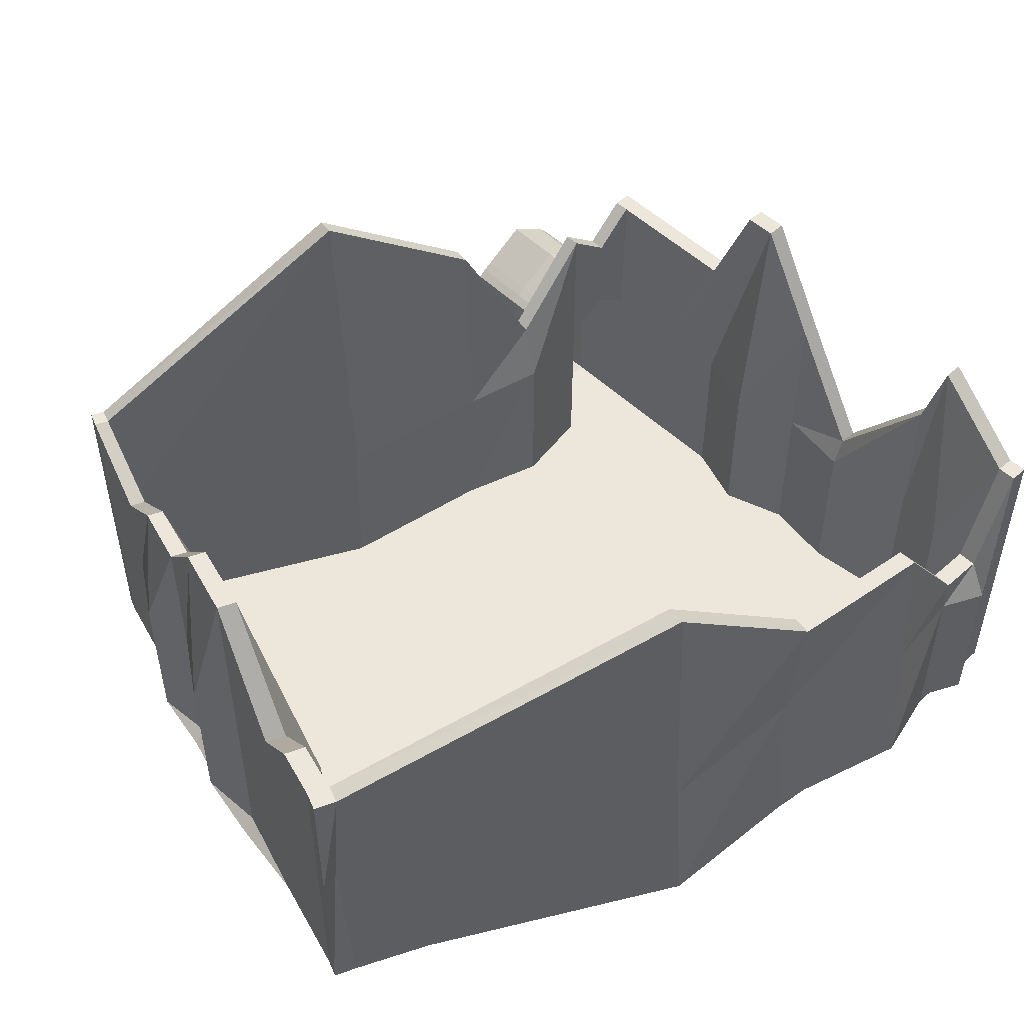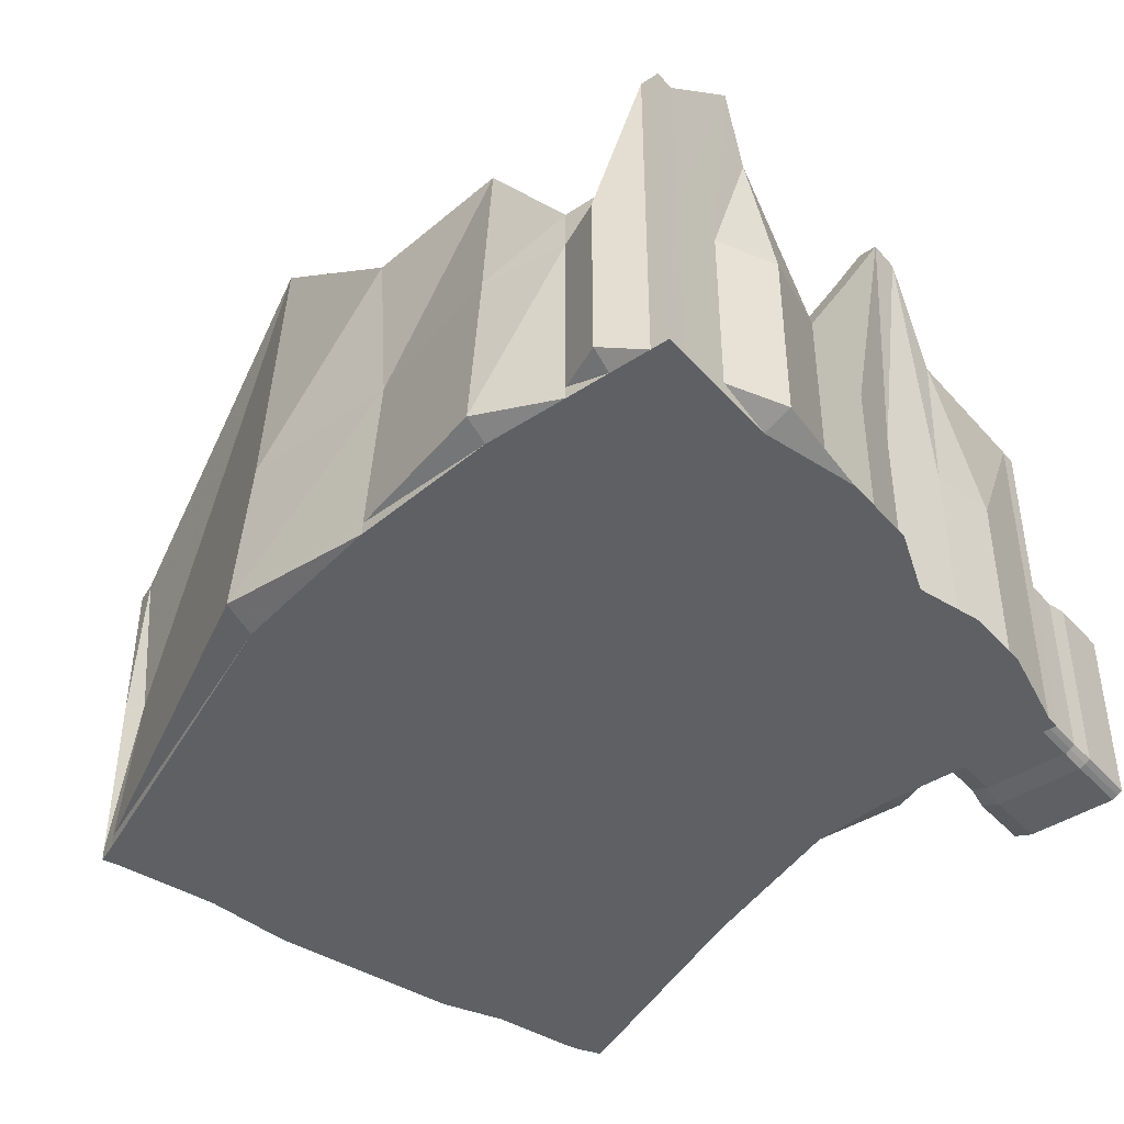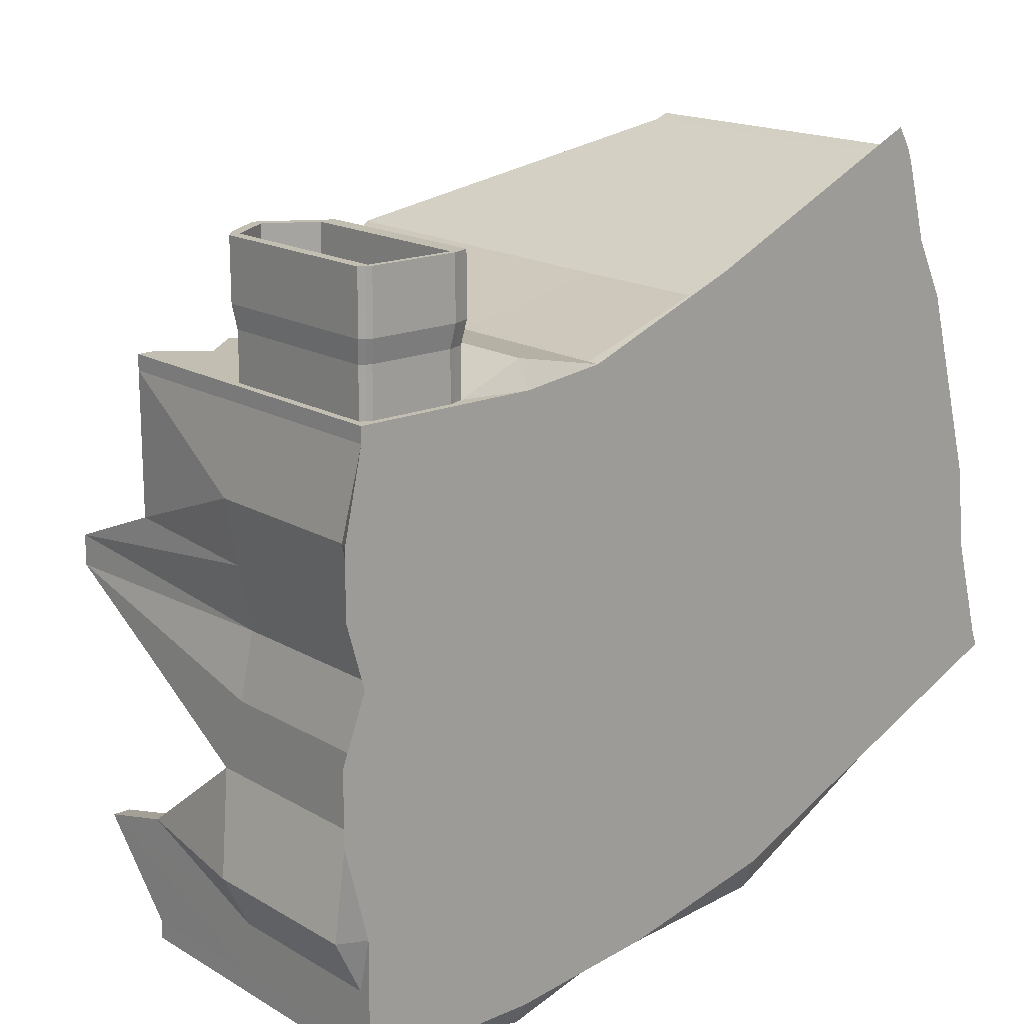
<metadata>
{"format":"obj","ext":"obj","renderer":"f3d","projection":"perspective","resolution":1024,"background":"white","views":[{"elev":51.0,"azim":136.3,"up":"+Y"},{"elev":-42.8,"azim":-141.8,"up":"+Y"},{"elev":17.1,"azim":-40.8,"up":"+Z"}]}
</metadata>
<code>
o Cube
v 1.659 -0.02215 -9.479
v 1.722 -0.02215 1.722
v -1.722 -0.02215 1.722
v -1.785 -0.02215 -9.479
v 1.659 0.2142 -9.924
v 1.722 0.2142 2.222
v -1.722 0.2142 1.722
v -1.785 0.2142 -9.479
v 4.421 -0.02214 -9.15
v 3.268 -0.02214 1.917
v 4.421 0.2142 -9.15
v 3.268 0.2142 1.917
v 7.429 -0.02214 -8.484
v 6.276 -0.02214 3.104
v 7.429 0.2142 -9.089
v 6.276 0.2142 2.53
v 13.84 -0.02214 -5.621
v 10.99 -0.02214 4.767
v 13.84 0.2142 -5.621
v 10.99 0.2142 4.767
v 1.719 -0.02215 1.431
v -1.725 -0.02215 1.431
v 1.719 0.2142 1.156
v -1.725 0.2142 1.431
v 3.307 -0.02214 1.631
v 3.307 0.2142 1.631
v 6.315 -0.02214 2.297
v 6.315 0.2142 2.121
v 11.09 -0.02214 4.504
v 11.09 0.2142 4.504
v -1.781 -0.02215 -9.12
v -1.781 0.2142 -9.12
v 1.663 -0.02215 -9.12
v 1.663 0.2142 -9.12
v 4.372 -0.02214 -8.797
v 4.372 0.2142 -8.691
v 7.38 -0.02214 -8.132
v 7.38 0.2142 -8.132
v 13.72 -0.02214 -5.297
v 13.72 0.2142 -5.297
v 10.75 0.2142 4.665
v 13.44 0.2142 -5.786
v 13.44 -0.02214 -5.786
v 10.75 -0.02214 5.186
v 10.84 0.2142 4.4
v 10.84 -0.02214 4.4
v 13.33 -0.02214 -5.459
v 13.33 0.2142 -5.459
v -1.444 -0.02215 -9.479
v -1.381 -0.02215 1.722
v -1.444 0.2142 -9.479
v -1.381 0.2142 1.722
v -1.384 -0.02215 1.431
v -1.384 0.2142 1.431
v -1.44 -0.02215 -9.12
v -1.44 0.2142 -9.12
v 1.659 3.477 -9.67
v 1.722 3.477 2.222
v -1.722 3.477 1.722
v -1.785 3.477 -9.479
v 4.421 3.477 -8.896
v 3.268 3.477 1.917
v 7.429 3.477 -8.801
v 6.276 3.477 2.53
v 13.84 3.477 -5.621
v 10.99 3.477 4.767
v 1.719 3.477 1.156
v -1.725 3.477 1.431
v 3.307 3.477 1.495
v 6.315 3.477 1.986
v 11.09 3.477 4.504
v -1.781 3.477 -9.12
v 1.663 3.477 -9.12
v 4.372 3.477 -8.691
v 7.38 3.477 -7.783
v 13.72 3.477 -5.297
v 10.75 3.477 4.665
v 13.44 3.477 -5.497
v 10.84 3.477 4.4
v 13.33 3.477 -5.111
v -1.444 3.477 -9.479
v -1.381 3.477 1.722
v -1.384 3.477 1.431
v -1.44 3.477 -9.12
v 1.659 6.35 -9.479
v 1.722 4.7 1.722
v -1.722 6.35 1.722
v -1.785 6.35 -9.479
v 4.421 6.35 -9.15
v 3.268 7.828 1.917
v 7.429 8.838 -8.484
v 6.276 10.22 2.583
v 13.84 6.35 -5.621
v 10.99 6.35 4.767
v 1.719 4.7 1.431
v -1.725 6.35 1.431
v 3.307 7.828 1.631
v 6.315 10.22 2.297
v 11.09 6.35 4.504
v -1.781 6.35 -9.12
v 1.663 6.35 -9.12
v 4.372 6.35 -8.797
v 7.38 8.838 -8.132
v 13.72 6.35 -5.297
v 10.75 6.35 4.665
v 13.44 6.35 -5.786
v 10.84 6.35 4.4
v 13.33 6.35 -5.459
v -1.444 6.35 -9.479
v -1.381 6.35 1.722
v -1.384 6.35 1.431
v -1.44 6.35 -9.12
v -0.6343 0.2142 1.431
v -0.6906 0.2142 -9.12
v -0.6942 -0.02215 -9.479
v -0.6313 -0.02215 1.722
v -0.6942 0.2142 -9.861
v -0.6313 0.2142 1.722
v -0.6343 -0.02215 1.431
v -0.6906 -0.02215 -9.12
v -0.6343 3.972 1.431
v -0.6906 3.477 -9.12
v -0.6942 3.477 -9.861
v -0.6313 3.972 1.722
v -0.6343 5.658 1.431
v -0.6906 4.211 -9.12
v -0.6942 4.211 -9.479
v -0.6313 5.658 1.722
v 0.179 0.2142 1.431
v 0.1227 0.2142 -8.803
v 0.1191 -0.02215 -9.479
v 0.182 -0.02215 1.722
v 0.1191 0.2142 -9.479
v 0.182 0.2142 1.722
v 0.179 -0.02215 1.431
v 0.1227 -0.02215 -9.12
v 0.179 3.477 1.431
v 0.1227 3.477 -8.803
v 0.1191 3.477 -9.479
v 0.182 3.477 1.722
v 0.179 6.35 1.431
v 0.1227 4.211 -9.12
v 0.1191 4.211 -9.479
v 0.182 6.35 1.722
v 0.182 0.1087 1.722
v -1.577 3.477 1.722
v -1.577 0.2142 1.722
v -0.6313 4.194 1.722
v 0.4897 0.2142 1.722
v -0.6313 0.1087 1.722
v 0.182 3.699 1.722
v 0.4897 3.477 1.722
v -1.381 0.1087 1.722
v -1.381 3.699 1.722
v 0.3165 0.1569 1.722
v -1.482 0.1569 1.722
v -1.471 3.593 1.722
v 0.3457 3.593 1.722
v -1.381 0.2142 2.629
v -1.381 3.477 2.629
v -0.6313 0.2142 2.629
v -0.6313 3.972 2.629
v 0.182 0.2142 2.629
v 0.182 3.477 2.629
v 0.182 0.1087 2.629
v -1.577 3.477 2.629
v -1.577 0.2142 2.629
v -0.6313 4.194 2.629
v 0.4897 0.2142 2.629
v -0.6313 0.1087 2.629
v 0.182 3.699 2.629
v 0.4897 3.477 2.629
v -1.381 0.1087 2.629
v -1.381 3.699 2.629
v 0.3165 0.1569 2.629
v -1.482 0.1569 2.629
v -1.471 3.593 2.629
v 0.3457 3.593 2.629
v -1.421 0.1289 3.056
v -1.421 3.555 3.056
v -0.6334 0.1289 3.056
v -0.6334 4.075 3.056
v 0.2206 0.1289 3.056
v 0.2206 3.555 3.056
v 0.2206 0.01806 3.056
v -1.626 3.555 3.056
v -1.626 0.1289 3.056
v -0.6334 4.308 3.056
v 0.5437 0.1289 3.056
v -0.6334 0.01806 3.056
v 0.2206 3.788 3.056
v 0.5437 3.555 3.056
v -1.421 0.01806 3.056
v -1.421 3.788 3.056
v 0.3619 0.06864 3.056
v -1.526 0.06864 3.056
v -1.515 3.677 3.056
v 0.3925 3.677 3.056
v -1.421 0.1289 4.194
v -1.421 3.555 4.194
v -0.6334 0.1289 4.194
v -0.6334 4.075 4.194
v 0.2206 0.1289 4.194
v 0.2206 3.555 4.194
v 0.2206 0.01806 4.194
v -1.626 3.555 4.194
v -1.626 0.1289 4.194
v -0.6334 4.308 4.194
v 0.5437 0.1289 4.194
v -0.6334 0.01806 4.194
v 0.2206 3.788 4.194
v 0.5437 3.555 4.194
v -1.421 0.01806 4.194
v -1.421 3.788 4.194
v 0.3619 0.06864 4.194
v -1.526 0.06864 4.194
v -1.515 3.677 4.194
v 0.3925 3.677 4.194
v -2.085 -0.02215 -0.1963
v -1.962 0.2142 -0.1963
v 1.71 -0.02215 -0.1963
v 1.71 0.2142 -0.1963
v 3.471 -0.02214 0.02269
v 3.471 0.2142 0.0227
v 6.479 -0.02214 0.6885
v 6.479 0.2142 0.6885
v 11.5 -0.02214 2.993
v 11.5 0.2142 2.993
v 10.91 0.2142 2.88
v 11.23 -0.02214 2.88
v -1.393 -0.02215 -0.1963
v -1.393 0.2142 -0.1963
v -1.962 3.477 -0.1963
v 11.5 3.477 2.993
v 10.91 3.477 2.88
v -1.393 3.477 -0.1963
v -1.734 6.35 -1.25
v 11.5 5.387 2.993
v 11.23 5.387 2.88
v -1.393 6.35 -1.25
v -0.6429 -0.02215 -0.1963
v -0.6429 0.2142 -0.1963
v 0.1704 -0.02215 -0.1963
v 0.1704 0.2142 -0.1963
v 11.52 0.2142 1.73
v -1.399 -0.02215 -1.426
v 11.23 3.477 1.73
v 11.52 6.35 1.73
v -0.6495 -0.02215 -1.426
v 0.1638 -0.02215 -1.426
v -2.092 -0.02215 -1.426
v -1.74 0.2142 -1.426
v 1.704 -0.02215 -1.426
v 1.704 0.2142 -1.426
v 3.596 -0.02214 -1.193
v 3.596 0.2142 -1.193
v 6.604 -0.02214 -0.5271
v 6.604 0.2142 -0.5271
v 12.05 -0.02214 1.85
v 12.22 0.2142 1.85
v 11.52 -0.02214 1.73
v -1.399 0.2142 -1.426
v -1.74 3.477 -1.426
v 12.22 3.477 1.85
v -1.399 3.477 -1.426
v -1.74 8.446 -2.074
v 11.8 6.35 1.85
v -1.399 8.446 -2.074
v -0.6495 0.2142 -1.426
v 0.1638 0.2142 -1.426
v 12.48 0.2142 -3.544
v -1.429 -0.02215 -7.071
v 12.12 3.477 -3.544
v 12.85 5.43 -3.544
v -0.6796 -0.02215 -7.071
v 0.1336 -0.02215 -7.071
v -1.77 -0.02215 -7.071
v -2.275 0.2142 -7.071
v 1.674 -0.02215 -7.071
v 1.674 0.2142 -7.071
v 4.165 -0.02214 -6.772
v 4.165 0.2142 -6.772
v 7.173 -0.02214 -6.106
v 7.173 0.2142 -6.106
v 13.21 -0.02214 -3.393
v 13.21 0.2142 -3.393
v 12.85 -0.02214 -3.544
v -1.429 0.2142 -7.071
v -2.275 3.477 -7.071
v 13.21 3.477 -3.393
v -1.429 3.477 -7.071
v -1.77 6.35 -7.071
v 13.21 5.43 -3.393
v -1.429 6.35 -7.071
v -0.6796 0.2142 -7.071
v 0.1336 0.2142 -7.071
v 12.42 0.2142 -1.876
v -1.42 -0.02215 -5.285
v 12.06 3.477 -1.876
v 12.42 7.651 -1.876
v -0.6701 -0.02215 -5.285
v 0.1432 -0.02215 -5.285
v -2.222 -0.02215 -5.285
v -1.761 0.2142 -5.285
v 1.683 -0.02215 -5.285
v 1.683 0.2142 -5.285
v 3.985 -0.02214 -5.007
v 3.985 0.2142 -5.007
v 6.993 -0.02214 -4.341
v 6.993 0.2142 -4.341
v 13.01 -0.02214 -1.735
v 12.76 0.2142 -1.735
v 12.42 -0.02214 -1.876
v -1.219 0.2142 -5.285
v -1.761 3.477 -5.285
v 12.76 3.477 -1.735
v -1.219 3.477 -5.285
v -1.761 4.014 -5.285
v 12.76 7.651 -1.735
v -1.42 4.014 -5.285
v -0.6701 0.2142 -5.285
v 0.1432 0.2142 -5.285
v 12.09 0.2142 -0.5669
v -1.412 -0.02215 -3.885
v 12.09 3.477 -0.5669
v 12.09 7.671 -0.5669
v -0.6626 -0.02215 -3.885
v 0.1507 -0.02215 -3.885
v -2.214 -0.02215 -3.885
v -1.753 0.2142 -3.885
v 1.691 -0.02215 -3.885
v 1.691 0.2142 -3.885
v 3.844 -0.02214 -3.623
v 3.844 0.2142 -3.623
v 6.852 -0.02214 -2.957
v 6.852 0.2142 -2.957
v 12.66 -0.02214 -0.4337
v 12.84 0.2142 -0.4337
v 12.09 -0.02214 -0.5669
v -1.412 0.2142 -3.885
v -1.753 3.477 -3.885
v 12.84 3.477 -0.4337
v -1.412 3.477 -3.885
v -1.753 6.35 -3.885
v 12.41 7.671 -0.4337
v -1.412 6.35 -3.885
v -0.6626 0.2142 -3.885
v 0.1507 0.2142 -3.885
v 13.09 0.2142 -4.502
v -1.435 -0.02215 -8.095
v 13.09 3.477 -4.502
v 13.09 6.35 -4.502
v -0.6851 -0.02215 -8.095
v 0.1282 -0.02215 -8.095
v -1.776 -0.02215 -8.095
v -1.776 0.2142 -8.095
v 1.668 -0.02215 -8.095
v 1.668 0.2142 -8.095
v 4.269 -0.02214 -7.785
v 4.269 0.2142 -7.785
v 7.277 -0.02214 -7.119
v 7.277 0.2142 -7.119
v 13.46 -0.02214 -4.345
v 13.46 0.2142 -4.345
v 13.09 -0.02214 -4.502
v -1.226 0.2142 -8.095
v -1.776 3.477 -8.095
v 13.46 3.477 -4.345
v -1.226 3.477 -8.095
v -1.776 7.875 -7.485
v 13.46 6.35 -4.345
v -1.435 7.875 -7.485
v -0.6851 0.2142 -8.095
v 0.1282 0.2142 -8.095
v 11.28 0.2142 0.5817
v -1.406 -0.02215 -2.655
v 11 3.477 0.5817
v 11.81 6.35 0.5817
v -0.6561 -0.02215 -2.655
v 0.1572 -0.02215 -2.655
v -1.747 -0.02215 -2.655
v -1.488 0.2142 -2.655
v 1.697 -0.02215 -2.655
v 1.697 0.2142 -2.655
v 3.72 -0.02214 -2.408
v 3.72 0.2142 -2.408
v 6.728 -0.02214 -1.742
v 6.728 0.2142 -1.742
v 12.35 -0.02214 0.7082
v 12.11 0.2142 0.7082
v 11.81 -0.02214 0.5817
v -0.989 0.2142 -2.655
v -1.488 3.477 -2.655
v 12.11 3.477 0.7082
v -0.989 3.477 -2.655
v -1.747 8.446 -2.655
v 12.11 6.35 0.7082
v -1.406 8.446 -2.655
v -0.6561 0.2142 -2.655
v 0.1572 0.2142 -2.655
f 53 50 3 22
f 19 42 78 65
f 40 19 65 76
f 3 156 147 7
f 31 32 8 4
f 51 49 4 8
f 45 28 70 79
f 1 5 11 9
f 6 2 10 12
f 33 1 9 35
f 26 23 67 69
f 35 9 13 37
f 9 11 15 13
f 12 10 14 16
f 29 30 20 18
f 43 42 19 17
f 41 44 18 20
f 47 43 17 39
f 231 53 22 219
f 6 12 62 58
f 222 23 26 224
f 3 7 24 22
f 224 26 28 226
f 2 21 25 10
f 38 48 80 75
f 10 25 27 14
f 227 228 30 29
f 44 46 29 18
f 355 356 32 31
f 357 33 35 359
f 359 35 37 361
f 365 47 39 363
f 49 55 31 4
f 220 24 68 233
f 15 11 61 63
f 149 6 58 152
f 20 30 71 66
f 17 19 40 39
f 34 36 74 73
f 13 15 42 43
f 16 14 44 41
f 37 13 43 47
f 226 28 45 229
f 14 27 46 44
f 361 37 47 365
f 8 32 72 60
f 119 116 50 53
f 11 5 57 61
f 116 150 153 50
f 117 115 49 51
f 241 119 53 231
f 242 232 54 113
f 115 120 55 49
f 41 20 66 77
f 233 68 96 237
f 73 74 102 101
f 64 77 105 92
f 75 80 108 103
f 87 157 154 110
f 58 62 90 86
f 369 84 112 372
f 62 64 92 90
f 77 66 94 105
f 68 59 87 96
f 76 65 93 104
f 70 69 97 98
f 368 76 104 371
f 74 75 103 102
f 7 147 146 59
f 24 7 59 68
f 130 34 73 138
f 42 15 63 78
f 364 40 76 368
f 117 51 81 123
f 12 16 64 62
f 229 45 79 235
f 28 26 69 70
f 129 113 118 134
f 16 41 77 64
f 51 8 60 81
f 36 38 75 74
f 366 56 84 369
f 111 96 87 110
f 95 86 90 97
f 97 90 92 98
f 107 105 94 99
f 240 237 96 111
f 239 107 99 238
f 109 88 100 112
f 85 101 102 89
f 89 102 103 91
f 106 108 104 93
f 98 92 105 107
f 91 103 108 106
f 125 111 110 128
f 127 109 112 126
f 69 67 95 97
f 66 71 99 94
f 152 58 86 158
f 81 60 88 109
f 235 79 107 239
f 79 70 98 107
f 138 73 101 142
f 121 83 111 125
f 78 63 91 106
f 63 61 89 91
f 61 57 85 89
f 60 72 100 88
f 123 81 109 127
f 65 78 106 93
f 129 134 140 137
f 135 132 116 119
f 132 145 150 116
f 133 131 115 117
f 243 135 119 241
f 244 242 113 129
f 131 136 120 115
f 56 114 122 84
f 133 117 123 139
f 118 113 54 52
f 141 125 128 144
f 143 127 126 142
f 154 148 128 110
f 84 122 126 112
f 137 121 125 141
f 139 123 127 143
f 83 82 52 54
f 114 130 138 122
f 148 151 144 128
f 122 138 142 126
f 21 2 132 135
f 132 2 155 145
f 5 1 131 133
f 221 21 135 243
f 222 244 129 23
f 1 33 136 131
f 5 133 139 57
f 23 129 137 67
f 95 141 144 86
f 85 143 142 101
f 67 137 141 95
f 57 139 143 85
f 152 158 178 172
f 158 151 171 178
f 156 153 173 176
f 155 149 169 175
f 154 157 177 174
f 149 152 172 169
f 153 150 170 173
f 151 148 168 171
f 140 134 163 164
f 157 146 166 177
f 2 6 149 155
f 50 153 156 3
f 59 146 157 87
f 158 86 144 151
f 137 140 124 121
f 121 124 82 83
f 159 160 180 179
f 163 161 181 183
f 178 171 191 198
f 176 173 193 196
f 175 169 189 195
f 167 176 196 187
f 161 159 179 181
f 162 164 184 182
f 169 172 192 189
f 173 170 190 193
f 145 155 175 165
f 146 147 167 166
f 150 145 165 170
f 82 124 162 160
f 124 140 164 162
f 148 154 174 168
f 118 52 159 161
f 134 118 161 163
f 52 82 160 159
f 147 156 176 167
f 187 196 216 207
f 181 179 199 201
f 182 184 204 202
f 189 192 212 209
f 193 190 210 213
f 191 188 208 211
f 197 186 206 217
f 194 197 217 214
f 180 182 202 200
f 184 183 203 204
f 172 178 198 192
f 165 175 195 185
f 166 167 187 186
f 170 165 185 190
f 168 174 194 188
f 164 163 183 184
f 160 162 182 180
f 174 177 197 194
f 177 166 186 197
f 171 168 188 191
f 203 209 212 204
f 200 202 208 214
f 204 212 218 211
f 210 201 199 213
f 205 203 201 210
f 213 199 207 216
f 202 204 211 208
f 207 199 200 206
f 205 215 209 203
f 206 200 214 217
f 195 189 209 215
f 196 193 213 216
f 198 191 211 218
f 183 181 201 203
f 179 180 200 199
f 192 198 218 212
f 185 195 215 205
f 186 187 207 206
f 190 185 205 210
f 188 194 214 208
f 246 231 219 251
f 254 222 224 256
f 256 224 226 258
f 259 260 228 227
f 22 24 220 219
f 21 221 223 25
f 25 223 225 27
f 46 230 227 29
f 252 220 233 263
f 258 226 229 245
f 27 225 230 46
f 249 241 231 246
f 269 262 232 242
f 263 233 237 266
f 83 236 240 111
f 71 234 238 99
f 30 228 234 71
f 245 229 235 247
f 54 232 236 83
f 268 266 237 240
f 248 239 238 267
f 247 235 239 248
f 250 243 241 249
f 270 269 242 244
f 253 221 243 250
f 254 270 244 222
f 219 220 252 251
f 221 253 255 223
f 223 255 257 225
f 230 261 259 227
f 225 257 261 230
f 236 265 268 240
f 234 264 267 238
f 228 260 264 234
f 232 262 265 236
f 376 246 251 381
f 384 254 256 386
f 386 256 258 388
f 389 390 260 259
f 382 252 263 393
f 388 258 245 375
f 379 249 246 376
f 399 392 262 269
f 393 263 266 396
f 375 245 247 377
f 398 396 266 268
f 378 248 267 397
f 377 247 248 378
f 380 250 249 379
f 400 399 269 270
f 383 253 250 380
f 384 400 270 254
f 303 304 278 277
f 305 279 281 307
f 307 281 283 309
f 313 287 285 311
f 309 283 287 313
f 317 291 294 320
f 316 290 293 319
f 312 286 290 316
f 314 288 291 317
f 350 272 277 355
f 358 280 282 360
f 360 282 284 362
f 363 364 286 285
f 356 278 289 367
f 362 284 271 349
f 353 275 272 350
f 373 366 288 295
f 367 289 292 370
f 349 271 273 351
f 372 370 292 294
f 352 274 293 371
f 351 273 274 352
f 354 276 275 353
f 374 373 295 296
f 357 279 276 354
f 358 374 296 280
f 272 298 303 277
f 280 306 308 282
f 282 308 310 284
f 285 286 312 311
f 278 304 315 289
f 284 310 297 271
f 275 301 298 272
f 295 288 314 321
f 289 315 318 292
f 271 297 299 273
f 294 292 318 320
f 274 300 319 293
f 273 299 300 274
f 276 302 301 275
f 296 295 321 322
f 279 305 302 276
f 280 296 322 306
f 329 330 304 303
f 331 305 307 333
f 333 307 309 335
f 339 313 311 337
f 335 309 313 339
f 343 317 320 346
f 342 316 319 345
f 338 312 316 342
f 340 314 317 343
f 298 324 329 303
f 306 332 334 308
f 308 334 336 310
f 311 312 338 337
f 304 330 341 315
f 310 336 323 297
f 301 327 324 298
f 321 314 340 347
f 315 341 344 318
f 297 323 325 299
f 320 318 344 346
f 300 326 345 319
f 299 325 326 300
f 302 328 327 301
f 322 321 347 348
f 305 331 328 302
f 306 322 348 332
f 381 382 330 329
f 383 331 333 385
f 385 333 335 387
f 391 339 337 389
f 387 335 339 391
f 395 343 346 398
f 394 342 345 397
f 390 338 342 394
f 392 340 343 395
f 277 278 356 355
f 279 357 359 281
f 281 359 361 283
f 287 365 363 285
f 283 361 365 287
f 291 369 372 294
f 290 368 371 293
f 286 364 368 290
f 288 366 369 291
f 55 350 355 31
f 34 358 360 36
f 36 360 362 38
f 39 40 364 363
f 32 356 367 72
f 38 362 349 48
f 120 353 350 55
f 114 56 366 373
f 72 367 370 100
f 48 349 351 80
f 112 100 370 372
f 108 352 371 104
f 80 351 352 108
f 136 354 353 120
f 130 114 373 374
f 33 357 354 136
f 34 130 374 358
f 324 376 381 329
f 332 384 386 334
f 334 386 388 336
f 337 338 390 389
f 330 382 393 341
f 336 388 375 323
f 327 379 376 324
f 347 340 392 399
f 341 393 396 344
f 323 375 377 325
f 346 344 396 398
f 326 378 397 345
f 325 377 378 326
f 328 380 379 327
f 348 347 399 400
f 331 383 380 328
f 332 348 400 384
f 251 252 382 381
f 253 383 385 255
f 255 385 387 257
f 261 391 389 259
f 257 387 391 261
f 265 395 398 268
f 264 394 397 267
f 260 390 394 264
f 262 392 395 265

</code>
